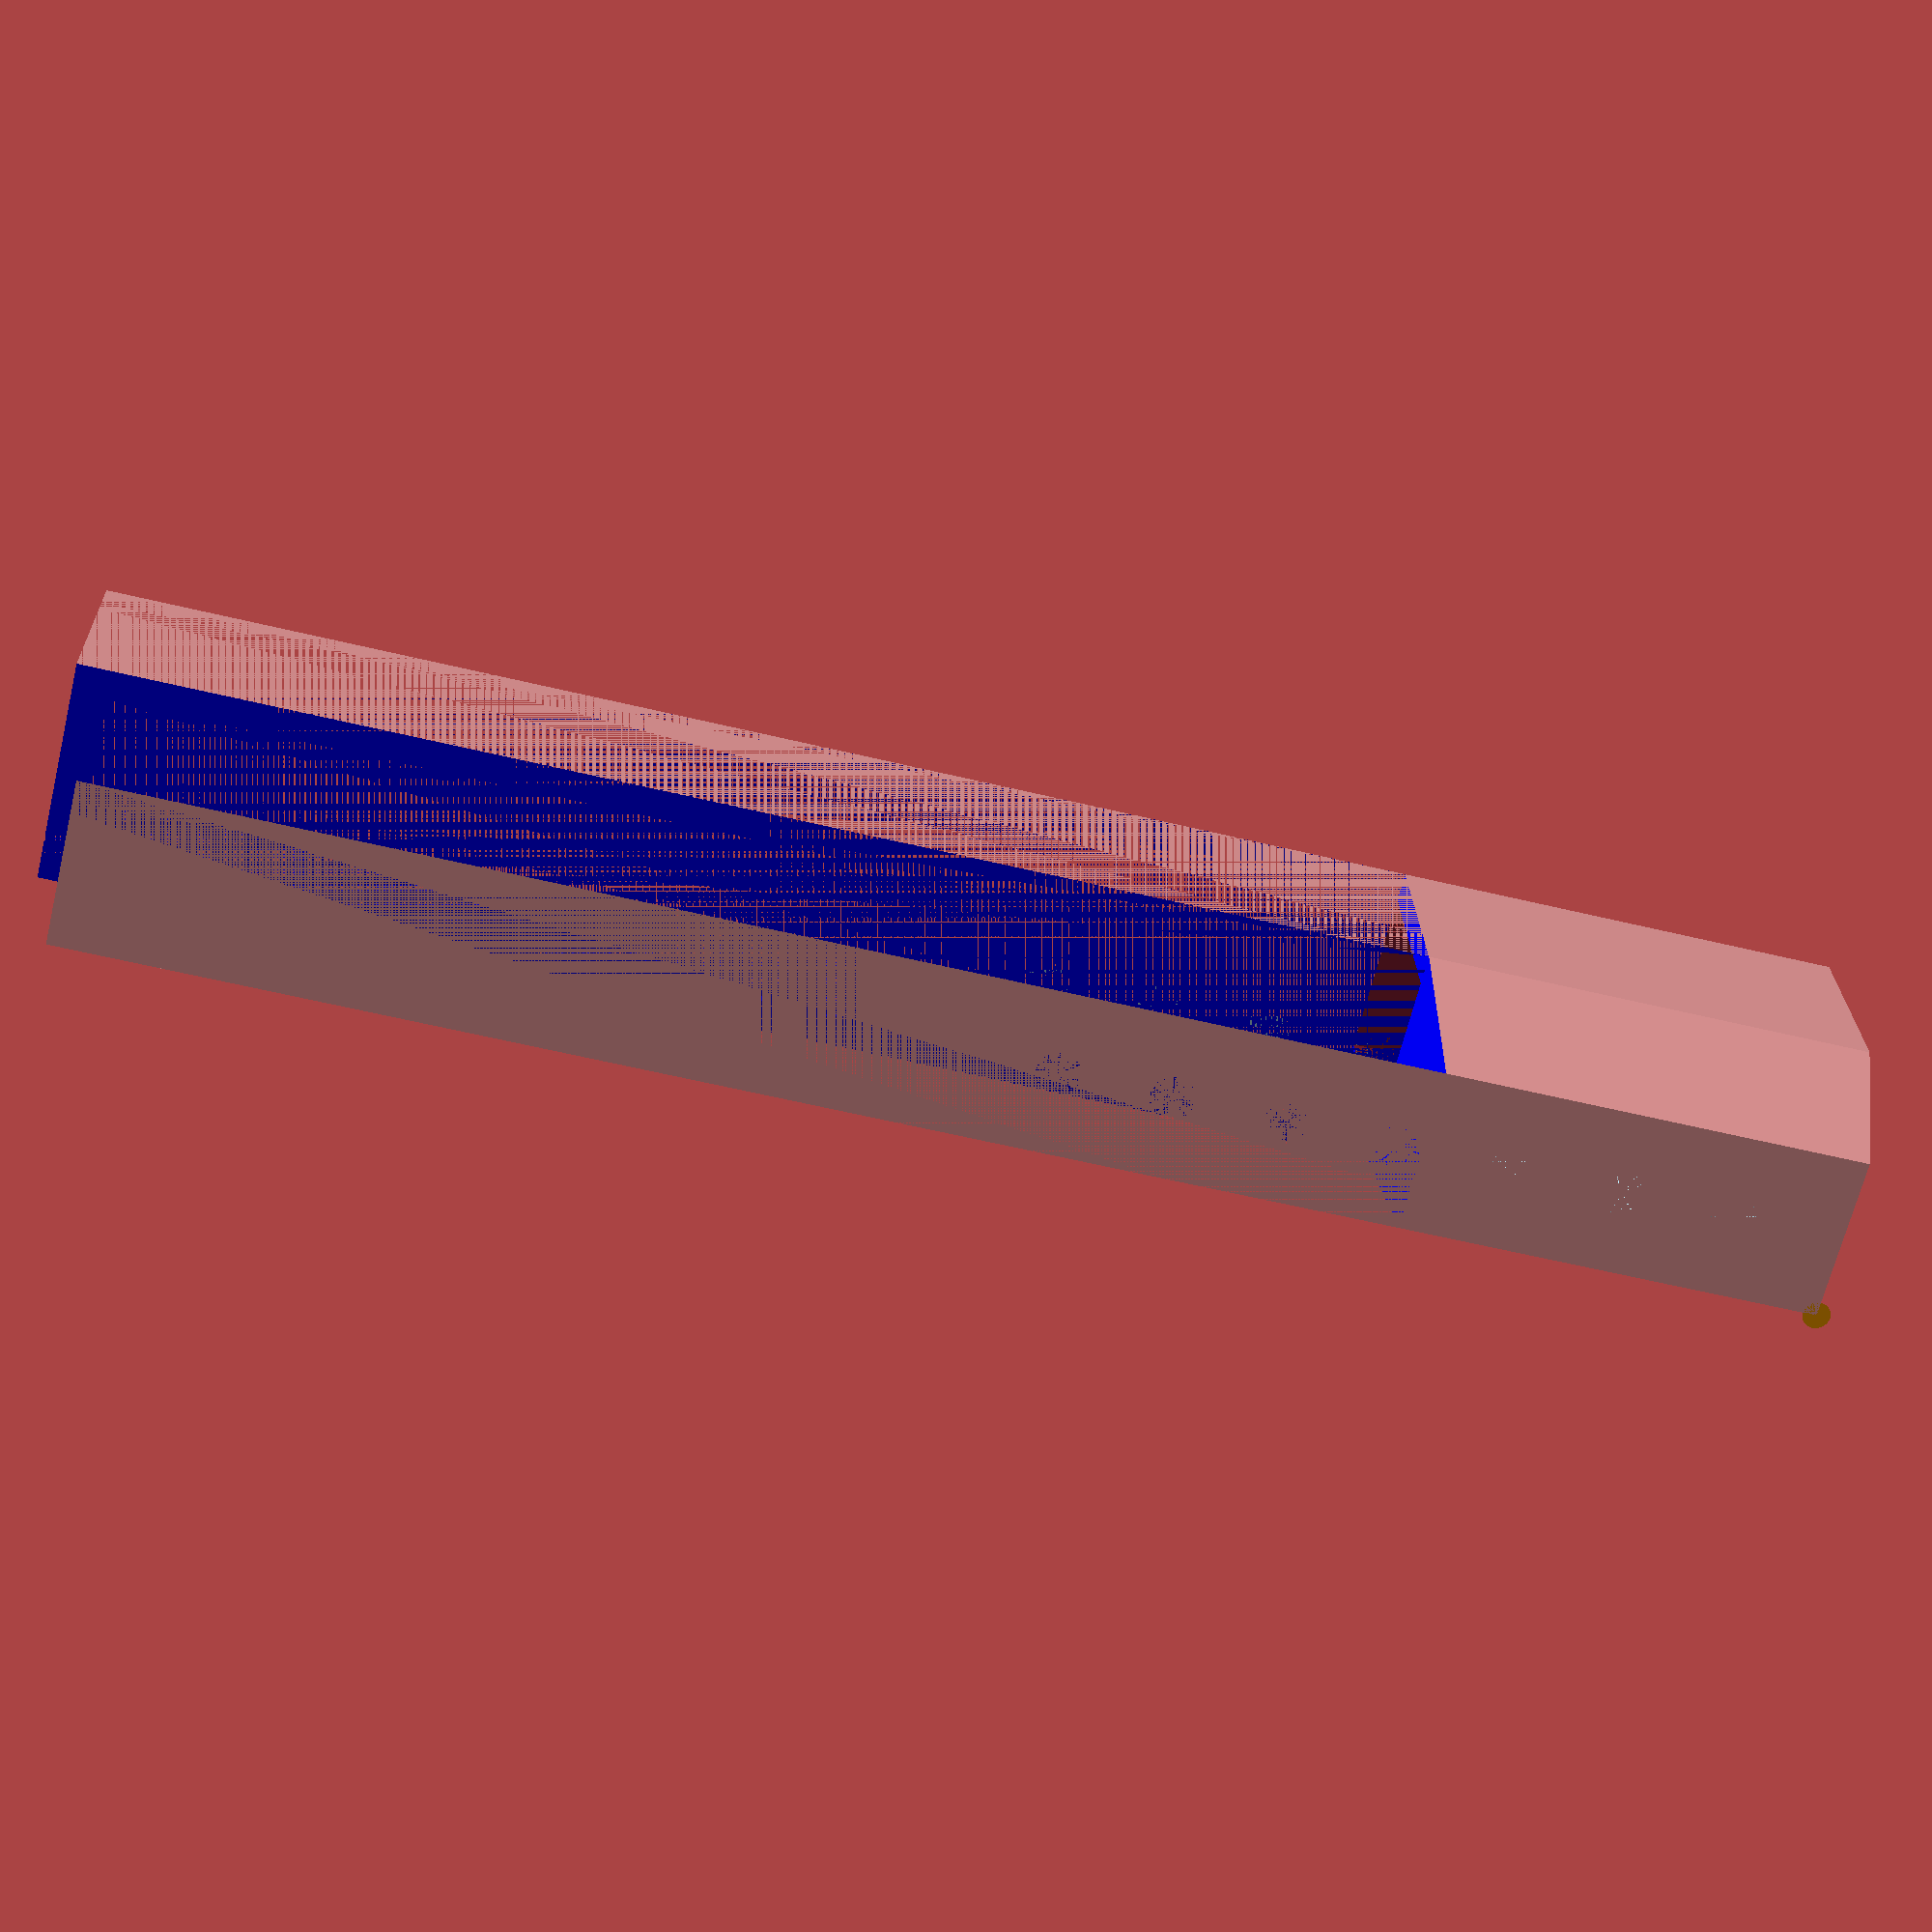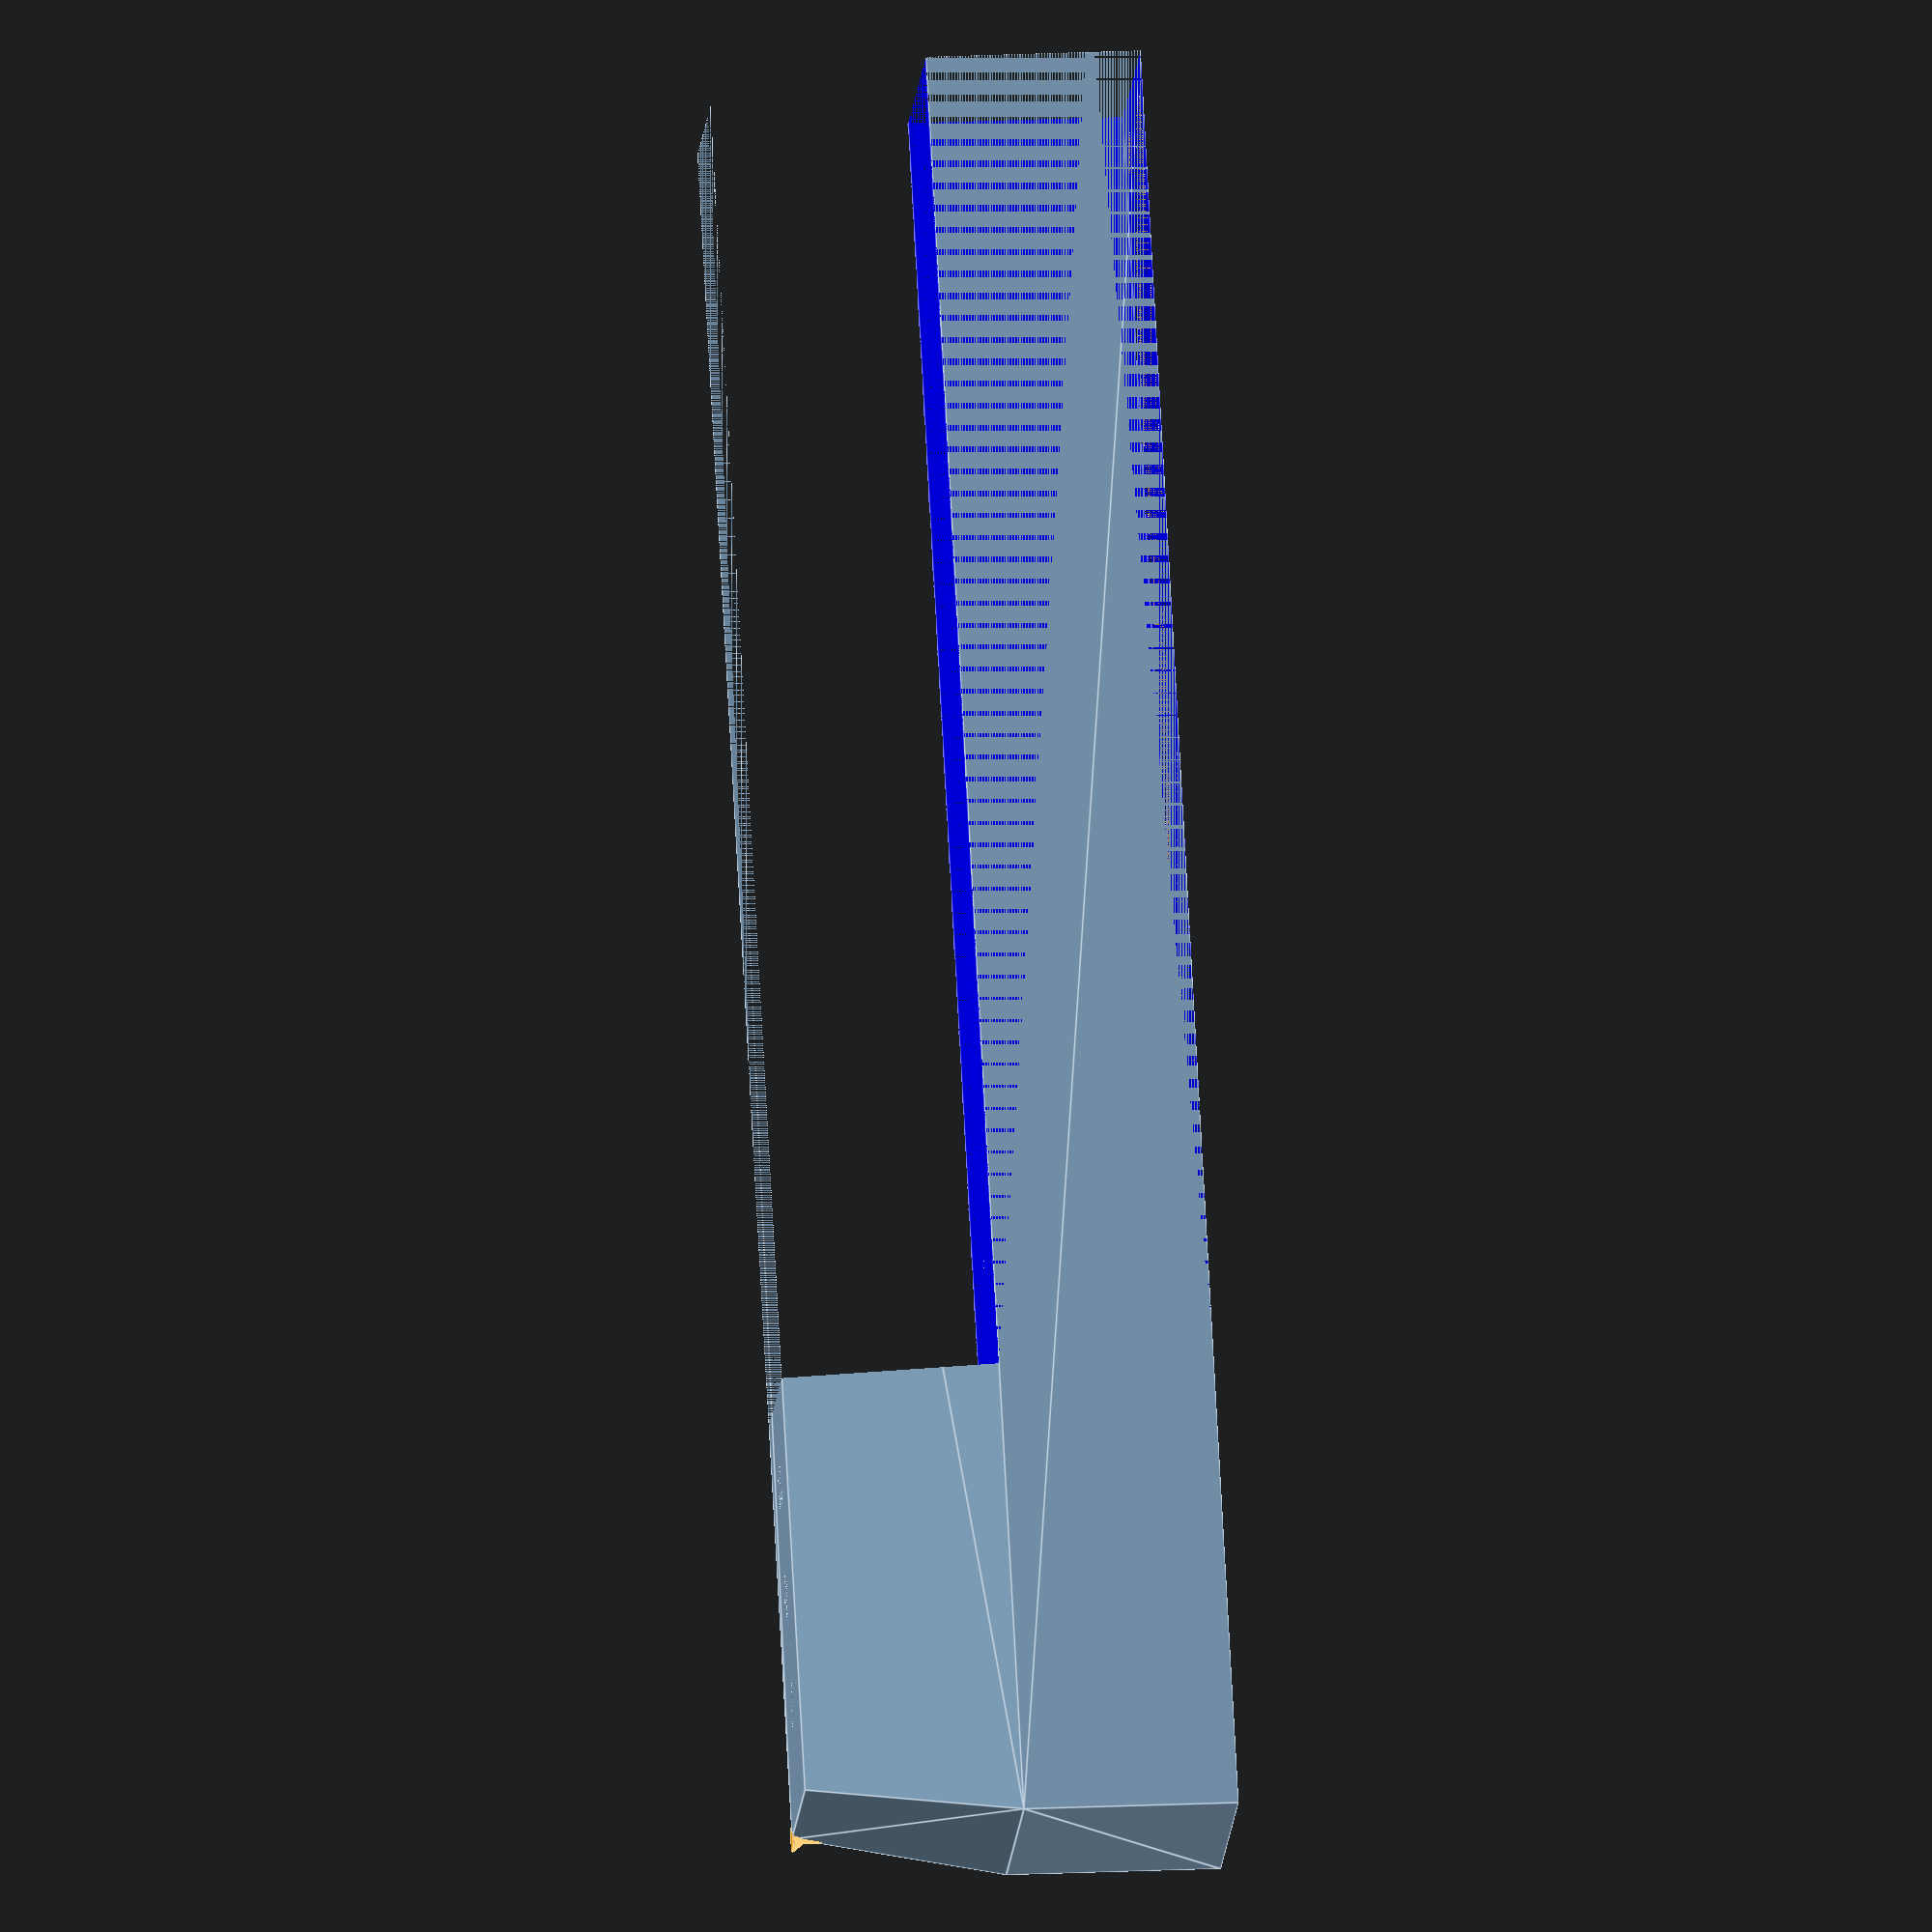
<openscad>
//Bankerhoehung

//Länge
l=310;
//Breite
b=30;
//Höhe
f=38;

module erhoehung()
{
    cube([l, b, f]);
}

module adapter() {
rl=l*1.04;
rb=b*1.35;
translate([-(rl-l)/2,-(rb-b)/2,f])
resize([rl,rb,f])
erhoehung();
}

module part()
{
hull()
{
    adapter();
    erhoehung();
}
}

difference()
{
    part();
    
    translate([0,0,f])
    erhoehung();    
    
    for( i = [20 : 20 : 140] )
    {
    translate([i, b/2, 0])
    bleistift();
    }
    
    translate([82,0,0])
    cutblock();
}

//durchmesser bleistift
db=8;

$fn=72;

module bleistift()
{
color("lightblue")
cylinder(h=f,d=db);
}

module schraube()
{
    color("orange")
    {
        hk=2;
        h=18;
        cylinder(h=hk, d1=5, d2=2);
        translate([0,0,hk])
        cylinder(h=h, d1=2, d2=1);
    }
}

schraube();

module cutblock()
{
color("blue")
translate([0,0,-f])
adapter();
color("blue")
adapter();
}
</openscad>
<views>
elev=156.4 azim=166.2 roll=1.6 proj=p view=wireframe
elev=342.0 azim=304.7 roll=264.6 proj=o view=edges
</views>
